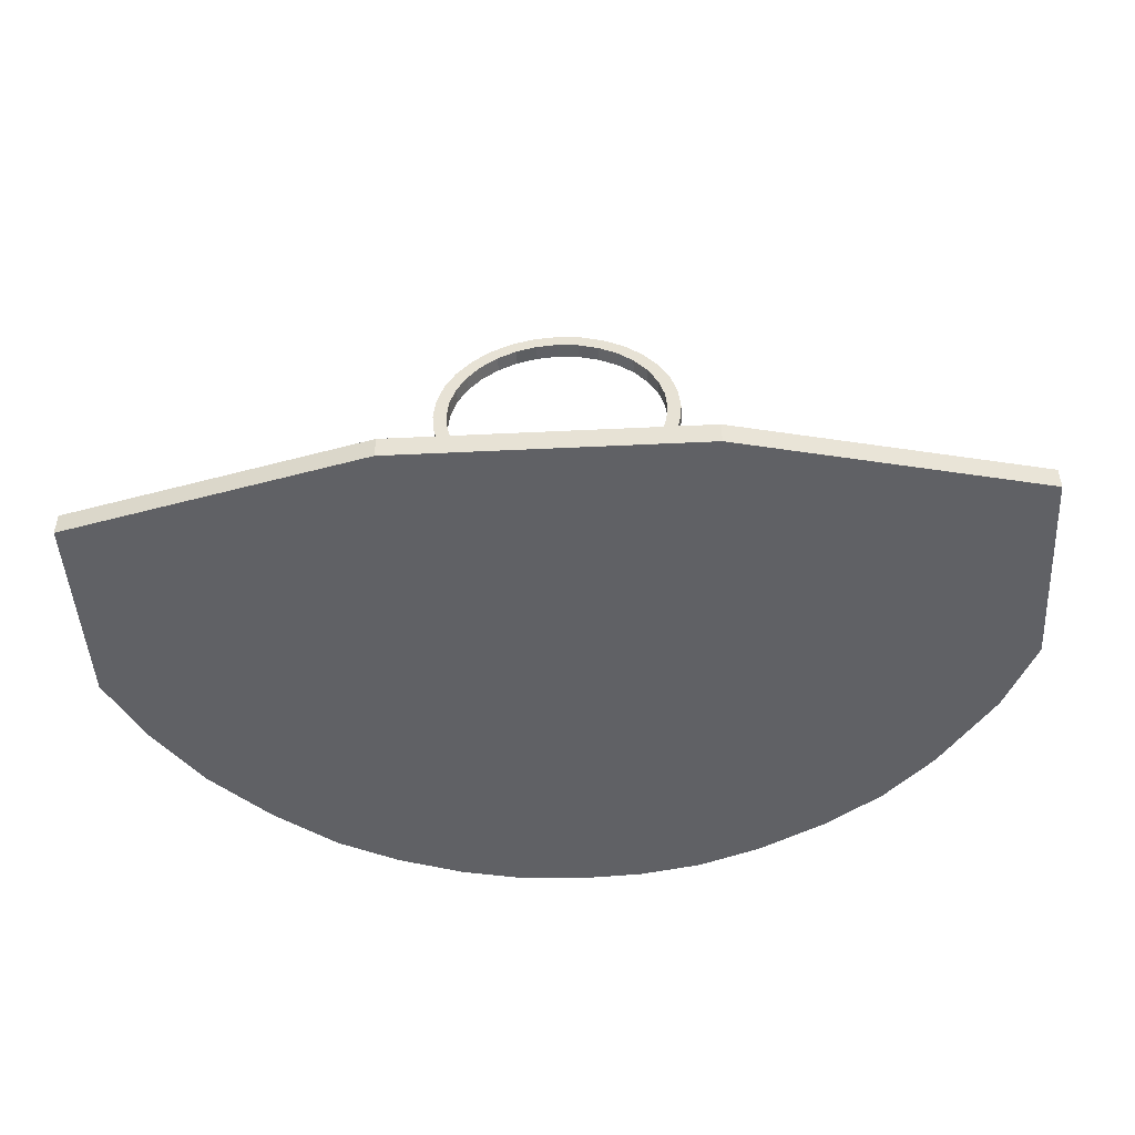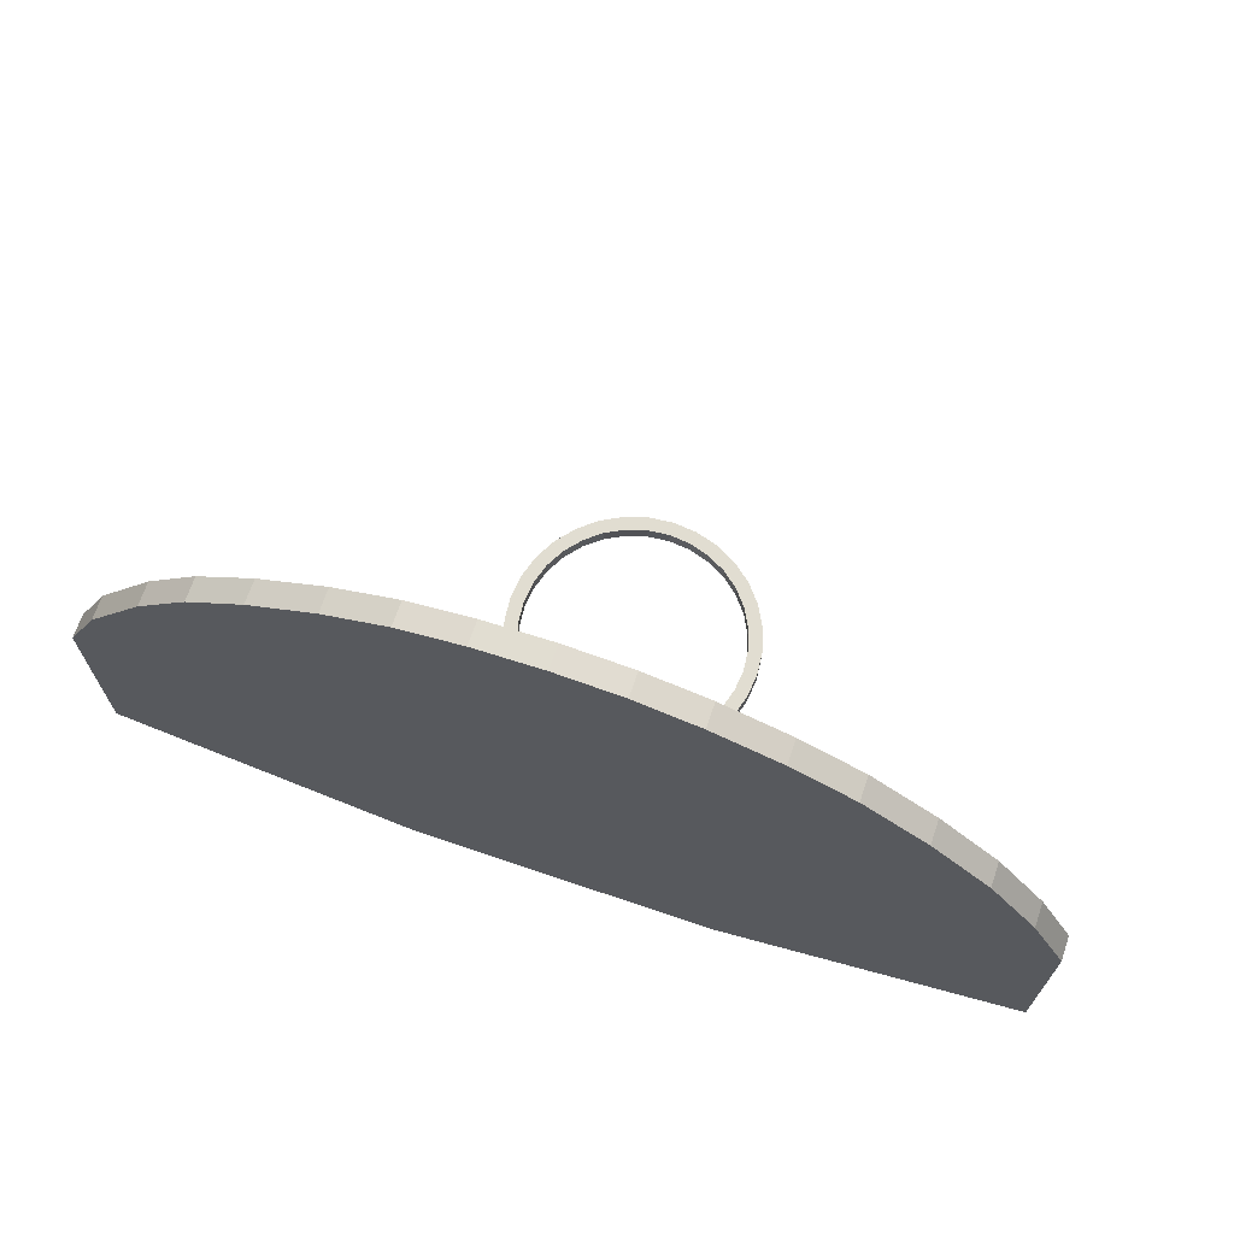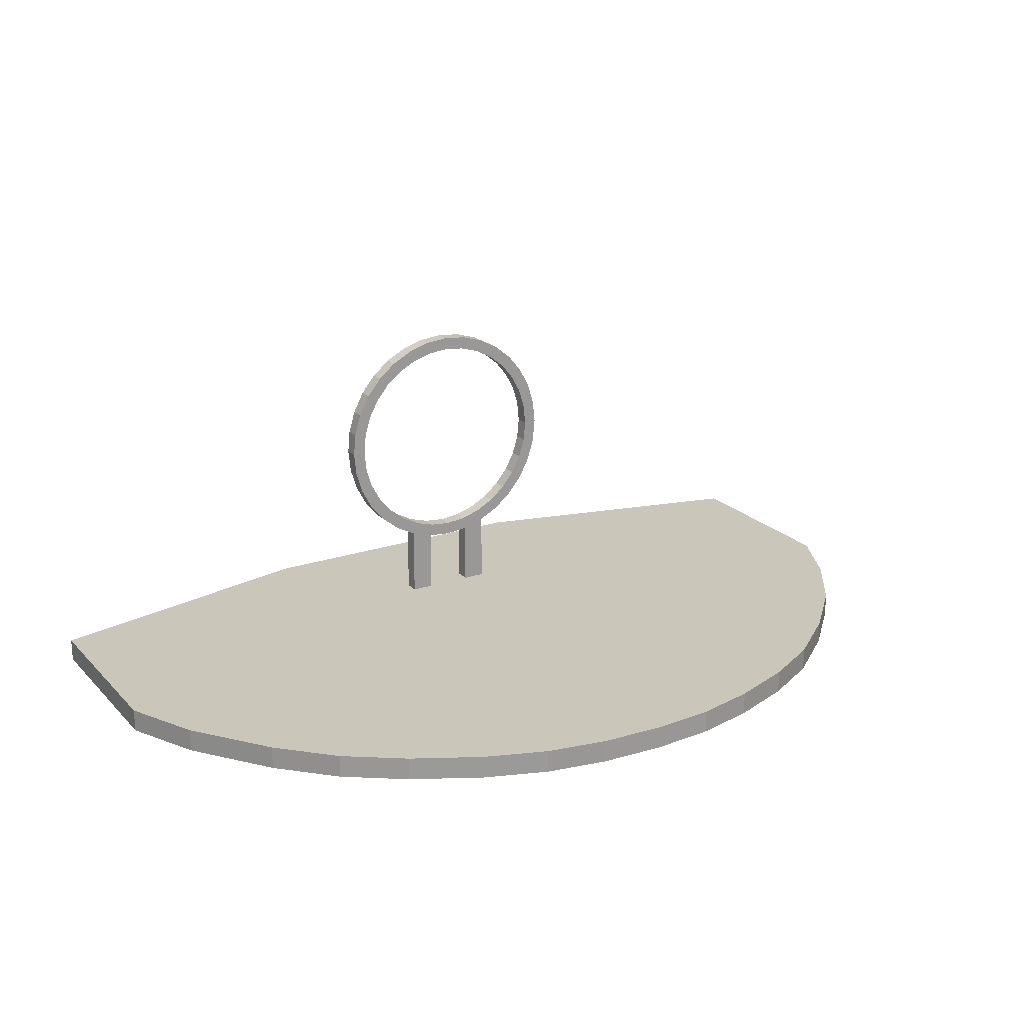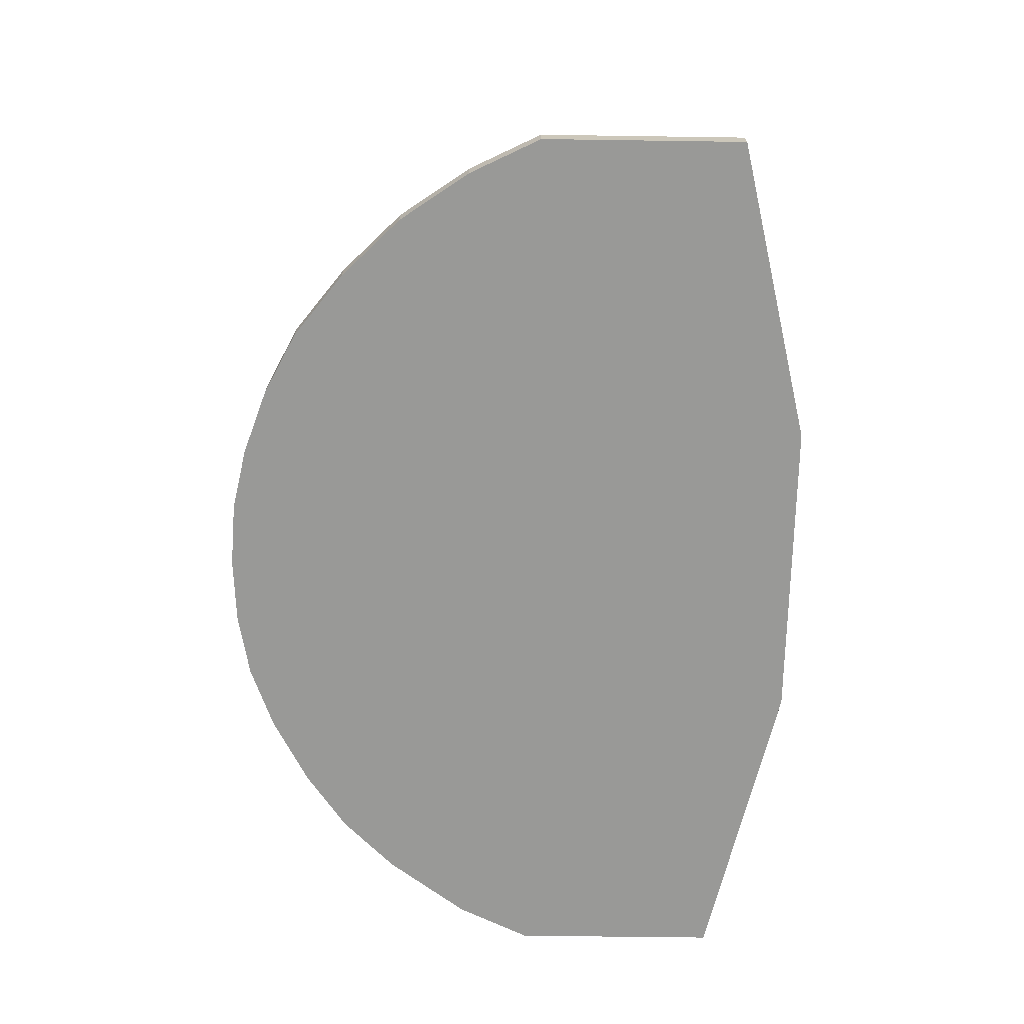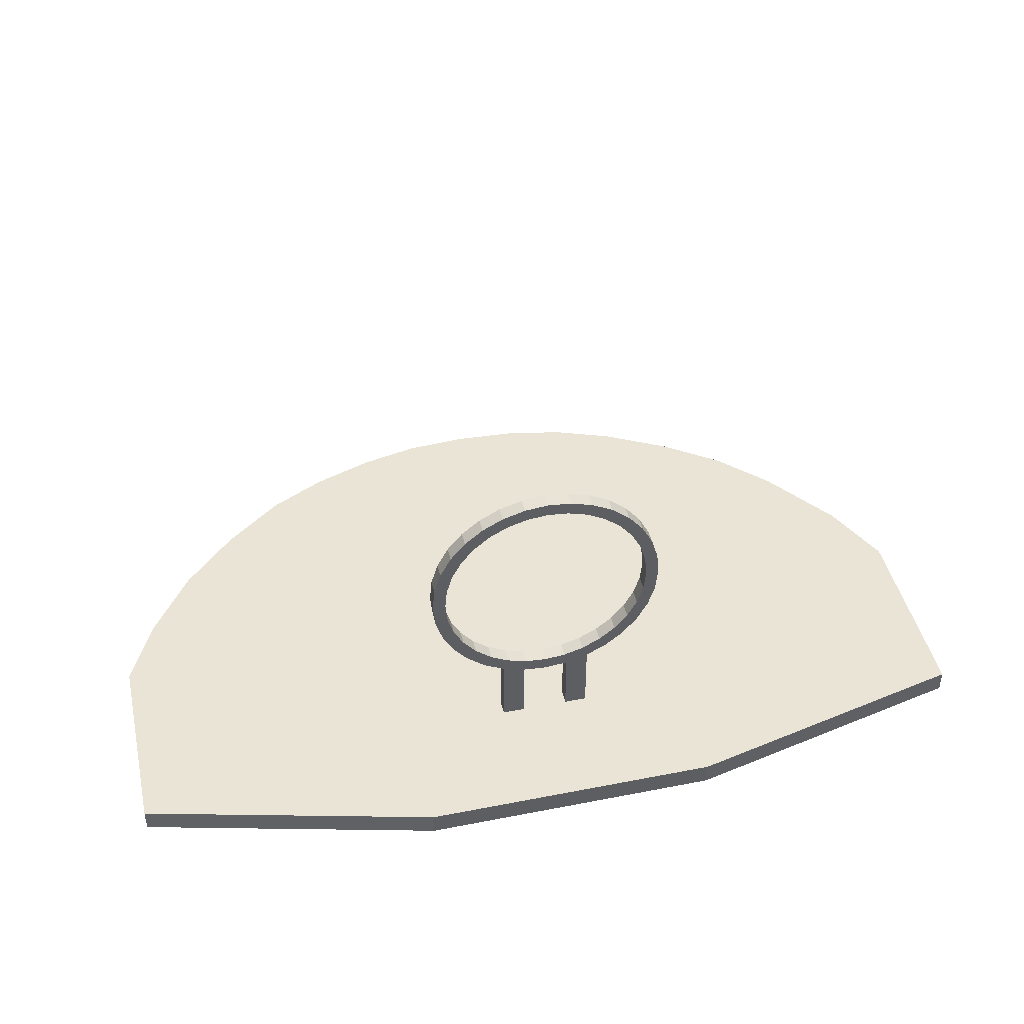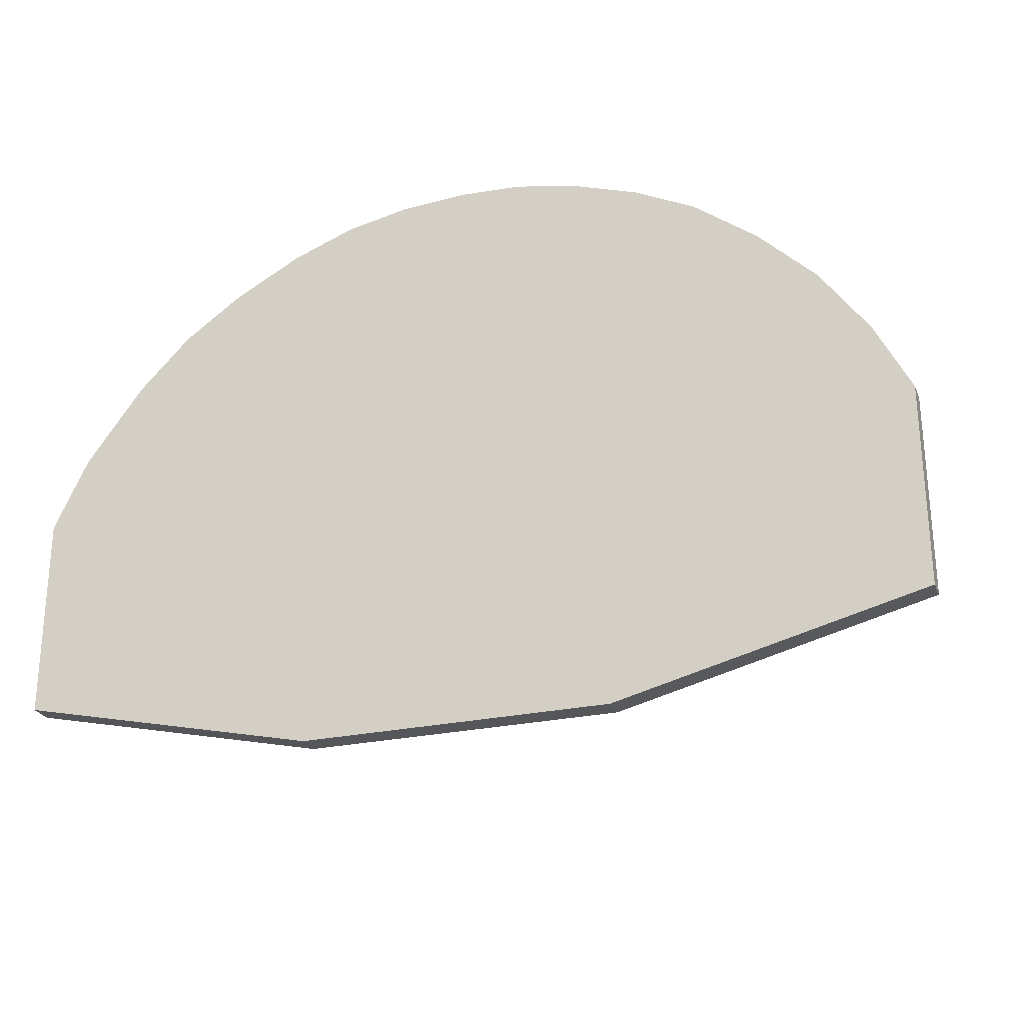
<metadata>
{"format":"obj","ext":"obj","renderer":"f3d","projection":"perspective","resolution":1024,"background":"white","views":[{"elev":-47.4,"azim":3.2,"up":"+Z"},{"elev":68.7,"azim":-161.2,"up":"+Y"},{"elev":21.1,"azim":149.2,"up":"+Z"},{"elev":-68.8,"azim":-90.9,"up":"+Z"},{"elev":43.6,"azim":-12.9,"up":"+Z"},{"elev":-26.0,"azim":-160.5,"up":"+Y"}]}
</metadata>
<code>
o Circle
v 1.167 1.38 0
v 1.002 1.548 0
v 0.8161 1.679 0
v 0.5997 1.794 0
v 0.3984 1.868 0
v 0.1983 1.906 0
v -0.01101 1.917 -0
v -0.2159 1.904 -0
v -0.4134 1.86 -0
v -0.6236 1.786 -0
v -0.8184 1.685 -0
v -1.019 1.528 -0
v -1.204 1.341 -0
v -1.358 1.12 -0
v -1.469 0.8933 -0
v -1.47 0.2464 -0
v -0.4989 0.007609 -0
v 0.4877 0.009304 0
v 1.462 0.2329 0
v 1.464 0.8922 0
v 1.354 1.126 0
v 0.1983 1.906 0.07622
v 0.4877 0.009304 0.07622
v 1.002 1.548 0.07622
v 1.167 1.38 0.07622
v 0.8161 1.679 0.07622
v 0.5997 1.794 0.07622
v 0.3984 1.868 0.07622
v -0.01101 1.917 0.07622
v -0.2159 1.904 0.07622
v -0.4134 1.86 0.07622
v -0.6236 1.786 0.07622
v -0.8184 1.685 0.07622
v -1.019 1.528 0.07622
v -1.204 1.341 0.07622
v -1.358 1.12 0.07622
v -1.469 0.8933 0.07622
v -1.47 0.2464 0.07622
v -0.4989 0.007609 0.07622
v 1.462 0.2329 0.07622
v 1.464 0.8922 0.07622
v 1.354 1.126 0.07622
f 19 20 18
f 6 18 5
f 1 18 21
f 2 18 1
f 3 18 2
f 4 18 3
f 5 18 4
f 18 7 17
f 6 7 18
f 8 17 7
f 9 17 8
f 10 17 9
f 17 15 16
f 18 20 21
f 11 12 17
f 12 13 17
f 13 14 17
f 14 15 17
f 11 17 10
f 40 23 41
f 22 28 23
f 25 42 23
f 24 25 23
f 26 24 23
f 27 26 23
f 28 27 23
f 23 39 29
f 22 23 29
f 30 29 39
f 31 30 39
f 32 31 39
f 39 38 37
f 23 42 41
f 33 39 34
f 34 39 35
f 35 39 36
f 36 39 37
f 33 32 39
f 4 3 26 27
f 19 18 23 40
f 12 11 33 34
f 5 4 27 28
f 20 19 40 41
f 13 12 34 35
f 6 5 28 22
f 21 20 41 42
f 14 13 35 36
f 7 6 22 29
f 15 14 36 37
f 8 7 29 30
f 16 15 37 38
f 9 8 30 31
f 1 21 42 25
f 2 1 25 24
f 17 16 38 39
f 10 9 31 32
f 3 2 24 26
f 18 17 39 23
f 11 10 32 33
o Circle.001
v -0.007079 0.4146 0.2828
v -0.08459 0.4146 0.2904
v -0.1591 0.4146 0.313
v -0.2278 0.4146 0.3497
v -0.288 0.4146 0.3991
v -0.3374 0.4146 0.4593
v -0.3741 0.4146 0.528
v -0.3967 0.4146 0.6025
v -0.4044 0.4146 0.68
v -0.3967 0.4146 0.7576
v -0.3741 0.4146 0.8321
v -0.3374 0.4146 0.9008
v -0.288 0.4146 0.961
v -0.2278 0.4146 1.01
v -0.1591 0.4146 1.047
v -0.08459 0.4146 1.07
v -0.007079 0.4146 1.077
v 0.07043 0.4146 1.07
v 0.145 0.4146 1.047
v 0.2136 0.4146 1.01
v 0.2738 0.4146 0.961
v 0.3233 0.4146 0.9008
v 0.36 0.4146 0.8321
v 0.3826 0.4146 0.7576
v 0.3902 0.4146 0.68
v 0.3826 0.4146 0.6025
v 0.36 0.4146 0.528
v 0.3233 0.4146 0.4593
v 0.2738 0.4146 0.3991
v 0.2136 0.4146 0.3497
v 0.145 0.4146 0.313
v 0.07043 0.4146 0.2904
v -0.07608 0.4146 0.3332
v -0.007079 0.4146 0.3264
v -0.1424 0.4146 0.3533
v -0.2036 0.4146 0.386
v -0.2572 0.4146 0.43
v -0.3011 0.4146 0.4836
v -0.3338 0.4146 0.5447
v -0.3539 0.4146 0.6111
v -0.3607 0.4146 0.68
v -0.3539 0.4146 0.749
v -0.3338 0.4146 0.8154
v -0.3011 0.4146 0.8765
v -0.2572 0.4146 0.9301
v -0.2036 0.4146 0.9741
v -0.1424 0.4146 1.007
v -0.07608 0.4146 1.027
v -0.007079 0.4146 1.034
v 0.06192 0.4146 1.027
v 0.1283 0.4146 1.007
v 0.1894 0.4146 0.9741
v 0.243 0.4146 0.9301
v 0.287 0.4146 0.8765
v 0.3197 0.4146 0.8154
v 0.3398 0.4146 0.749
v 0.3466 0.4146 0.68
v 0.3398 0.4146 0.6111
v 0.3197 0.4146 0.5447
v 0.287 0.4146 0.4836
v 0.243 0.4146 0.43
v 0.1894 0.4146 0.386
v 0.1283 0.4146 0.3533
v 0.06192 0.4146 0.3332
v -0.07608 0.4636 0.3332
v -0.007079 0.4636 0.3264
v -0.1424 0.4636 0.3533
v -0.2036 0.4636 0.386
v -0.2572 0.4636 0.43
v -0.3011 0.4636 0.4836
v -0.3338 0.4636 0.5447
v -0.3539 0.4636 0.6111
v -0.3607 0.4636 0.68
v -0.3539 0.4636 0.749
v -0.3338 0.4636 0.8154
v -0.3011 0.4636 0.8765
v -0.2572 0.4636 0.9301
v -0.2036 0.4636 0.9741
v -0.1424 0.4636 1.007
v -0.07608 0.4636 1.027
v -0.007079 0.4636 1.034
v 0.06192 0.4636 1.027
v 0.1283 0.4636 1.007
v 0.1894 0.4636 0.9741
v 0.243 0.4636 0.9301
v 0.287 0.4636 0.8765
v 0.3197 0.4636 0.8154
v 0.3398 0.4636 0.749
v 0.3466 0.4636 0.68
v 0.3398 0.4636 0.6111
v 0.3197 0.4636 0.5447
v 0.287 0.4636 0.4836
v 0.243 0.4636 0.43
v 0.1894 0.4636 0.386
v 0.1283 0.4636 0.3533
v 0.06192 0.4636 0.3332
v -0.08459 0.4636 0.2904
v -0.007079 0.4636 0.2828
v -0.1591 0.4636 0.313
v -0.2278 0.4636 0.3497
v -0.288 0.4636 0.3991
v -0.3374 0.4636 0.4593
v -0.3741 0.4636 0.528
v -0.3967 0.4636 0.6025
v -0.4044 0.4636 0.68
v -0.3967 0.4636 0.7576
v -0.3741 0.4636 0.8321
v -0.3374 0.4636 0.9008
v -0.288 0.4636 0.961
v -0.2278 0.4636 1.01
v -0.1591 0.4636 1.047
v -0.08459 0.4636 1.07
v -0.007079 0.4636 1.077
v 0.07043 0.4636 1.07
v 0.145 0.4636 1.047
v 0.2136 0.4636 1.01
v 0.2738 0.4636 0.961
v 0.3233 0.4636 0.9008
v 0.36 0.4636 0.8321
v 0.3826 0.4636 0.7576
v 0.3902 0.4636 0.68
v 0.3826 0.4636 0.6025
v 0.36 0.4636 0.528
v 0.3233 0.4636 0.4593
v 0.2738 0.4636 0.3991
v 0.2136 0.4636 0.3497
v 0.145 0.4636 0.313
v 0.07043 0.4636 0.2904
v 0.07043 0.4146 0.01315
v 0.145 0.4146 0.03576
v 0.07043 0.4636 0.01315
v 0.145 0.4636 0.03576
v -0.1591 0.4146 0.03222
v -0.08459 0.4146 0.009608
v -0.1591 0.4636 0.03222
v -0.08459 0.4636 0.009608
f 75 44 43 76
f 77 45 44 75
f 78 46 45 77
f 79 47 46 78
f 80 48 47 79
f 81 49 48 80
f 82 50 49 81
f 83 51 50 82
f 84 52 51 83
f 85 53 52 84
f 86 54 53 85
f 87 55 54 86
f 88 56 55 87
f 89 57 56 88
f 90 58 57 89
f 91 59 58 90
f 92 60 59 91
f 93 61 60 92
f 94 62 61 93
f 95 63 62 94
f 96 64 63 95
f 97 65 64 96
f 98 66 65 97
f 99 67 66 98
f 100 68 67 99
f 101 69 68 100
f 102 70 69 101
f 103 71 70 102
f 104 72 71 103
f 105 73 72 104
f 106 74 73 105
f 76 43 74 106
f 107 108 140 139
f 109 107 139 141
f 110 109 141 142
f 111 110 142 143
f 112 111 143 144
f 113 112 144 145
f 114 113 145 146
f 115 114 146 147
f 116 115 147 148
f 117 116 148 149
f 118 117 149 150
f 119 118 150 151
f 120 119 151 152
f 121 120 152 153
f 122 121 153 154
f 123 122 154 155
f 124 123 155 156
f 125 124 156 157
f 126 125 157 158
f 127 126 158 159
f 128 127 159 160
f 129 128 160 161
f 130 129 161 162
f 131 130 162 163
f 132 131 163 164
f 133 132 164 165
f 134 133 165 166
f 135 134 166 167
f 136 135 167 168
f 137 136 168 169
f 138 137 169 170
f 108 138 170 140
f 48 49 145 144
f 87 86 118 119
f 49 50 146 145
f 88 87 119 120
f 50 51 147 146
f 89 88 120 121
f 51 52 148 147
f 90 89 121 122
f 52 53 149 148
f 91 90 122 123
f 53 54 150 149
f 92 91 123 124
f 54 55 151 150
f 93 92 124 125
f 55 56 152 151
f 94 93 125 126
f 56 57 153 152
f 95 94 126 127
f 57 58 154 153
f 96 95 127 128
f 58 59 155 154
f 97 96 128 129
f 59 60 156 155
f 98 97 129 130
f 60 61 157 156
f 99 98 130 131
f 61 62 158 157
f 100 99 131 132
f 62 63 159 158
f 101 100 132 133
f 63 64 160 159
f 102 101 133 134
f 75 76 108 107
f 64 65 161 160
f 103 102 134 135
f 77 75 107 109
f 65 66 162 161
f 104 103 135 136
f 78 77 109 110
f 66 67 163 162
f 105 104 136 137
f 79 78 110 111
f 67 68 164 163
f 106 105 137 138
f 80 79 111 112
f 68 69 165 164
f 76 106 138 108
f 81 80 112 113
f 69 70 166 165
f 43 44 139 140
f 82 81 113 114
f 70 71 167 166
f 44 45 175 176
f 83 82 114 115
f 71 72 168 167
f 45 46 142 141
f 84 83 115 116
f 72 73 169 168
f 46 47 143 142
f 85 84 116 117
f 74 170 173 171
f 47 48 144 143
f 86 85 117 118
f 74 43 140 170
f 172 171 173 174
f 73 74 171 172
f 169 73 172 174
f 170 169 174 173
f 176 175 177 178
f 45 141 177 175
f 139 44 176 178
f 141 139 178 177

</code>
